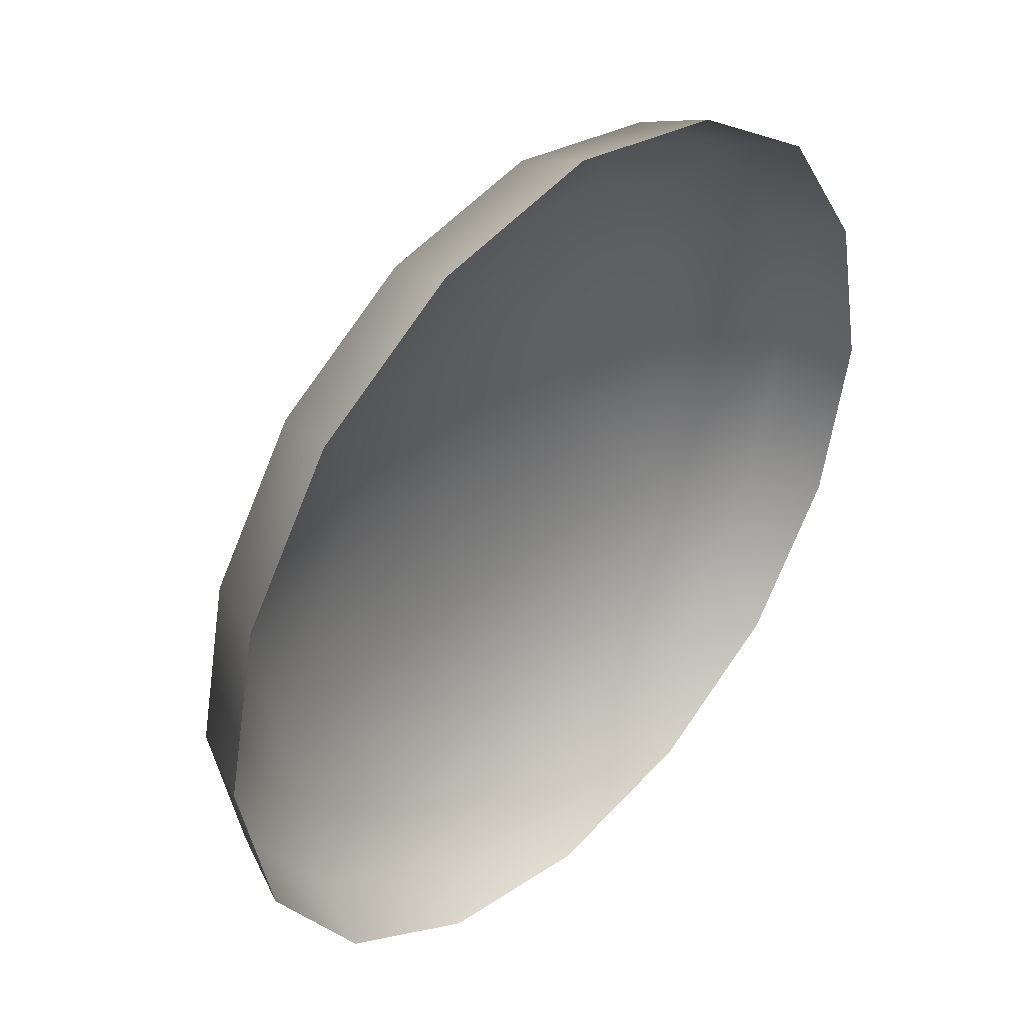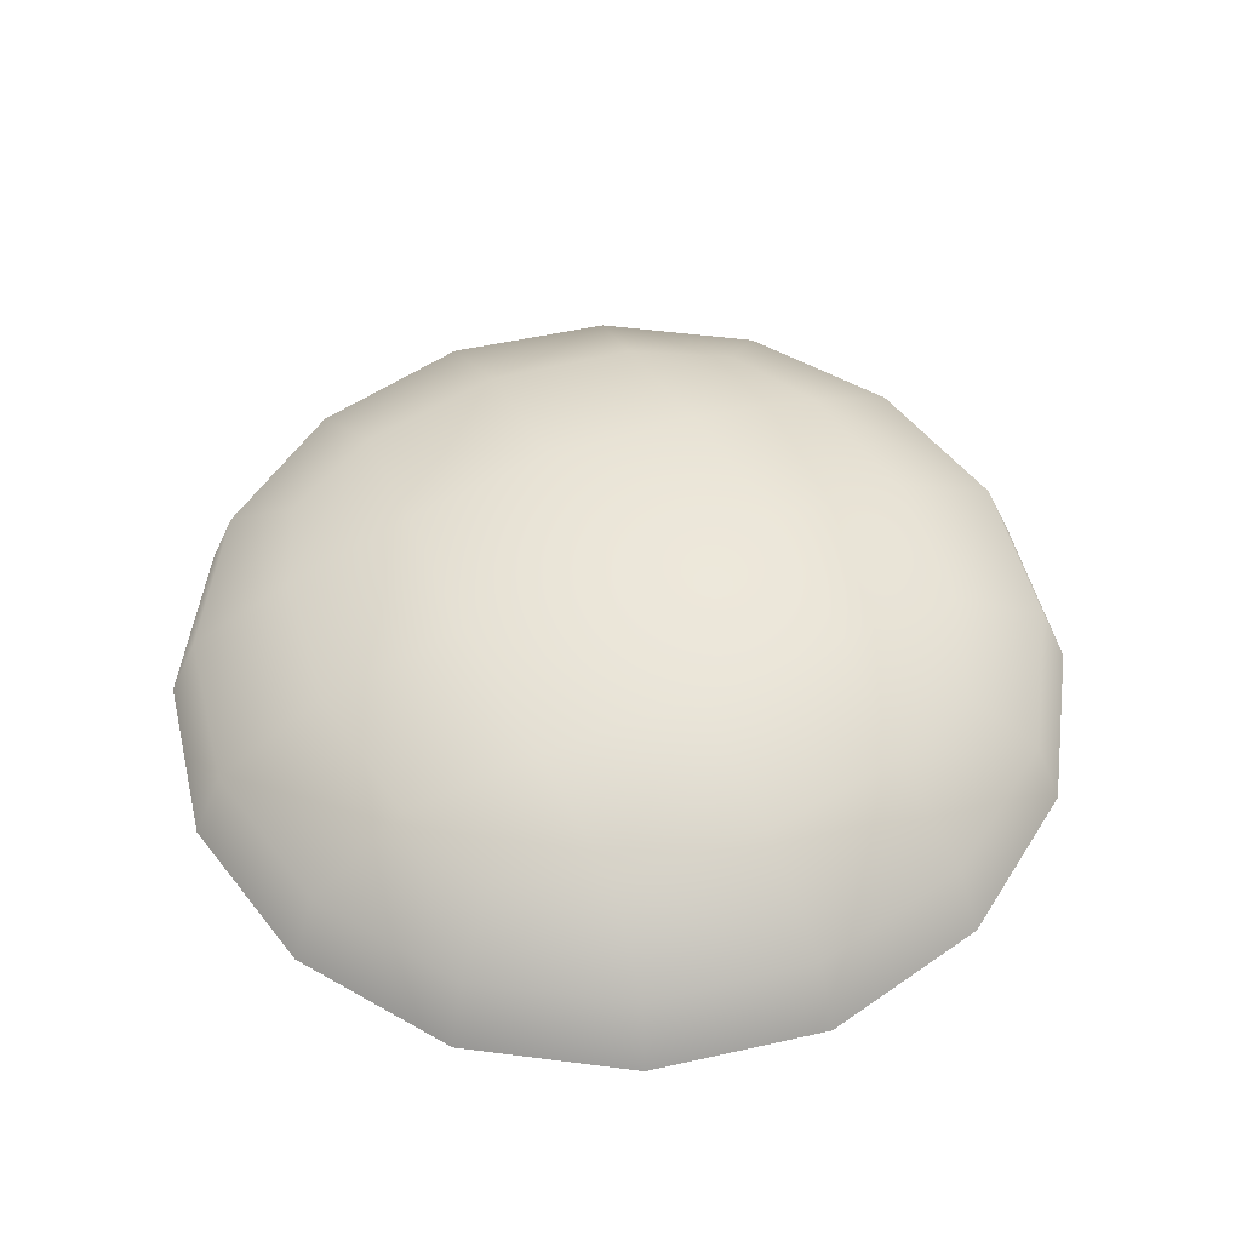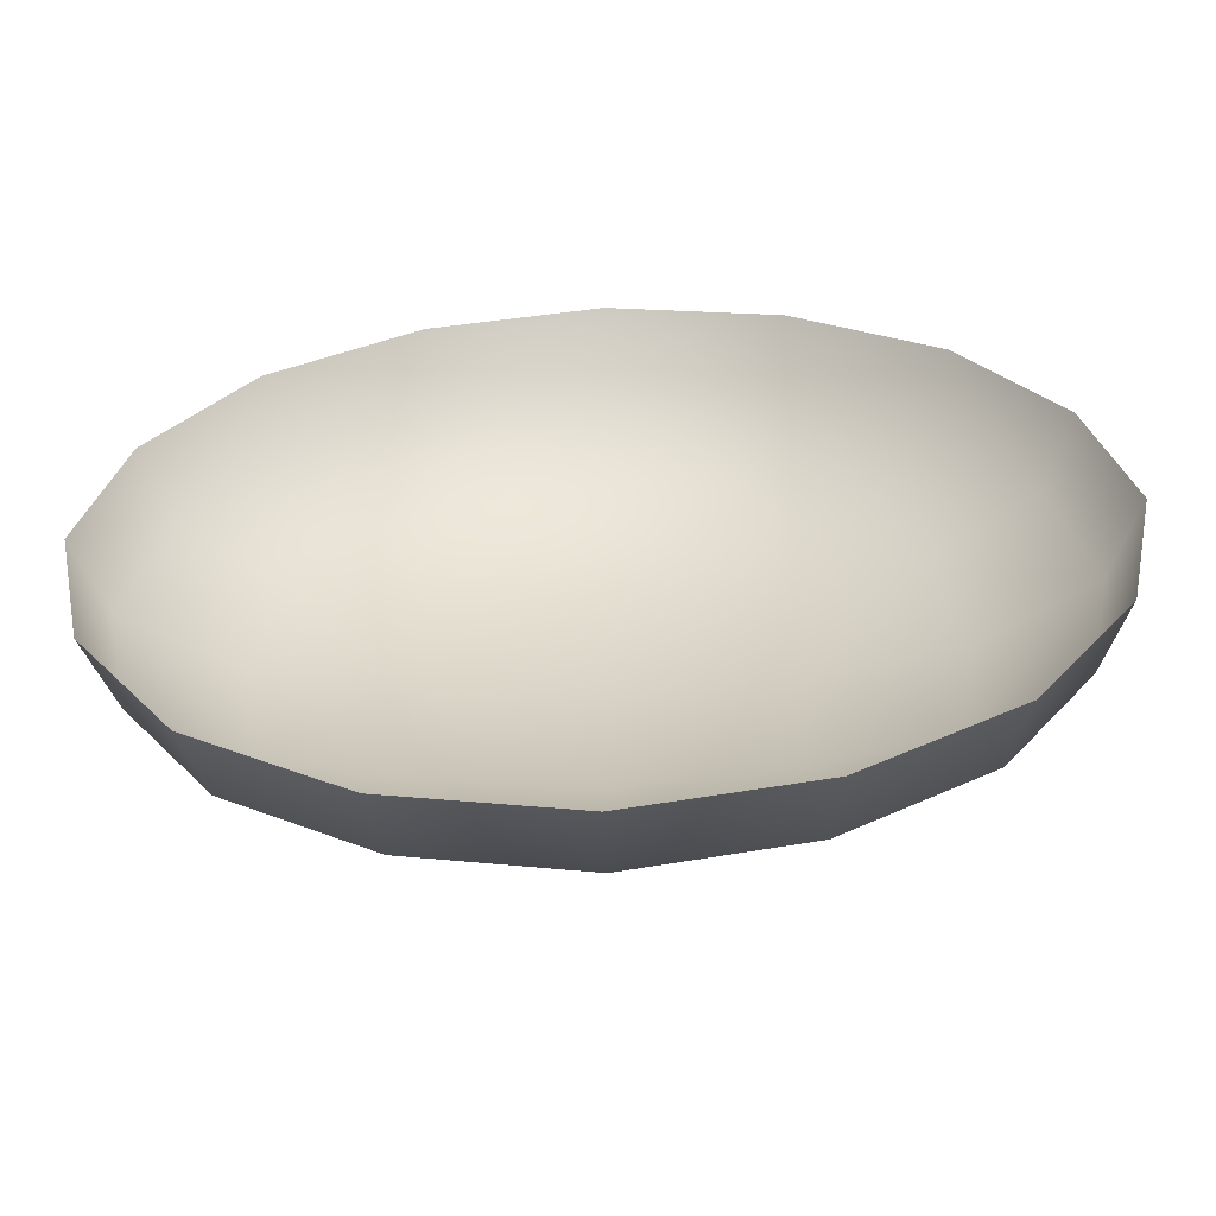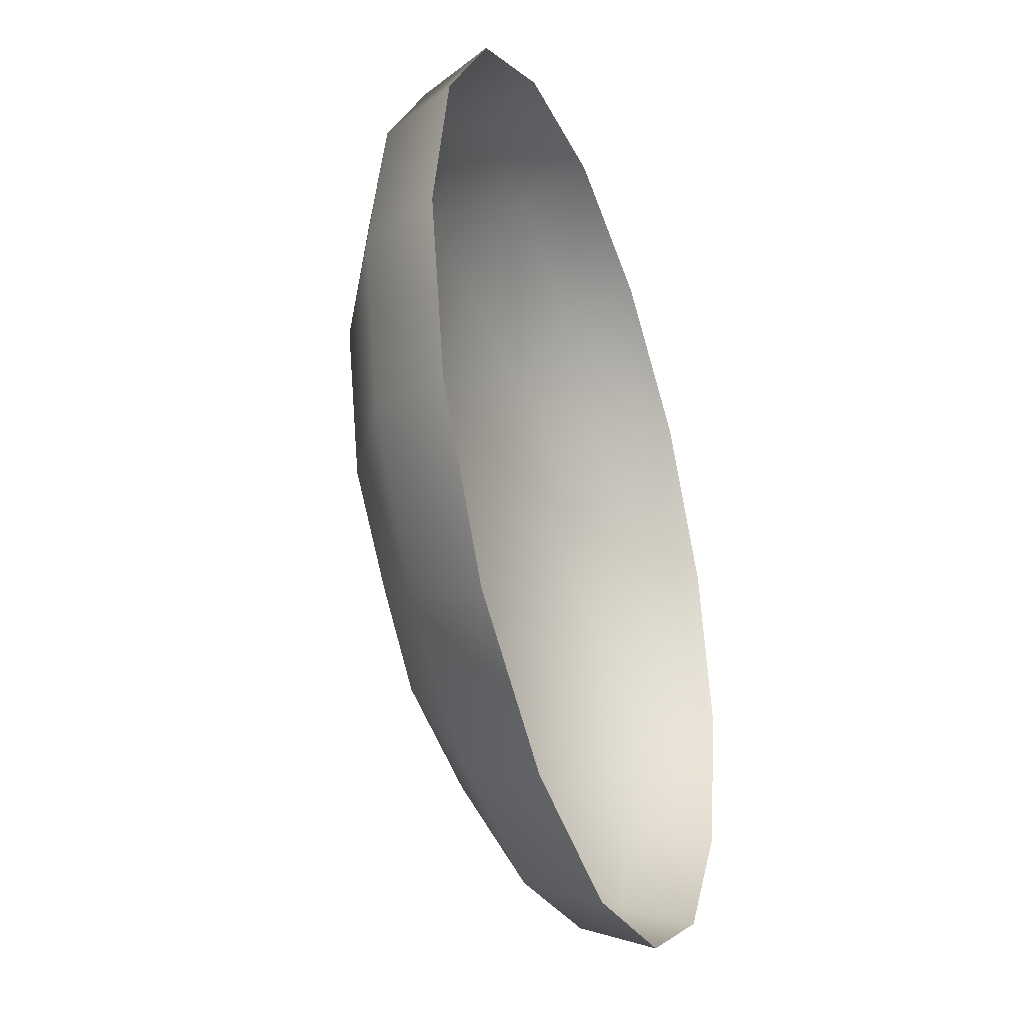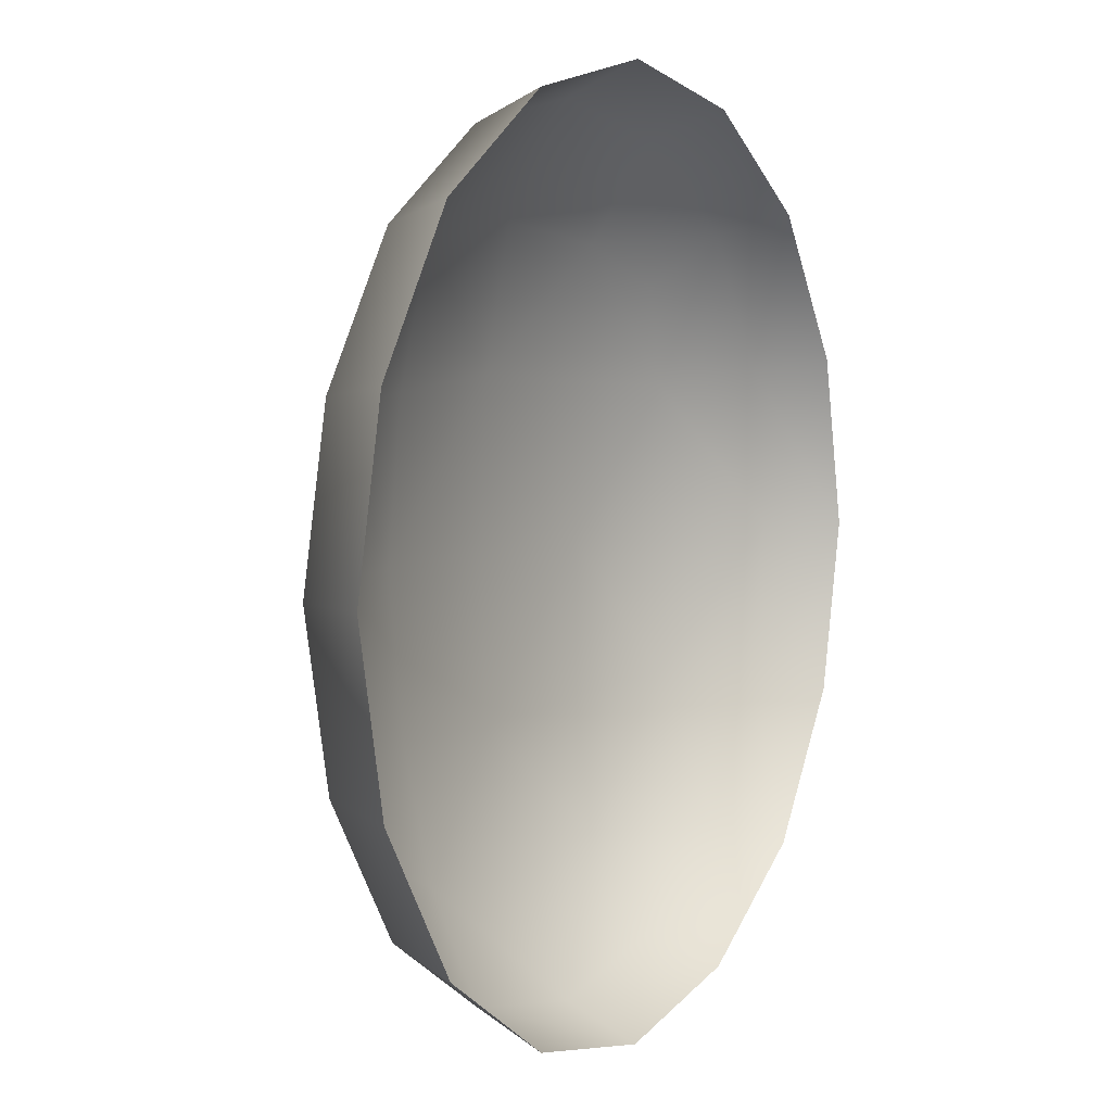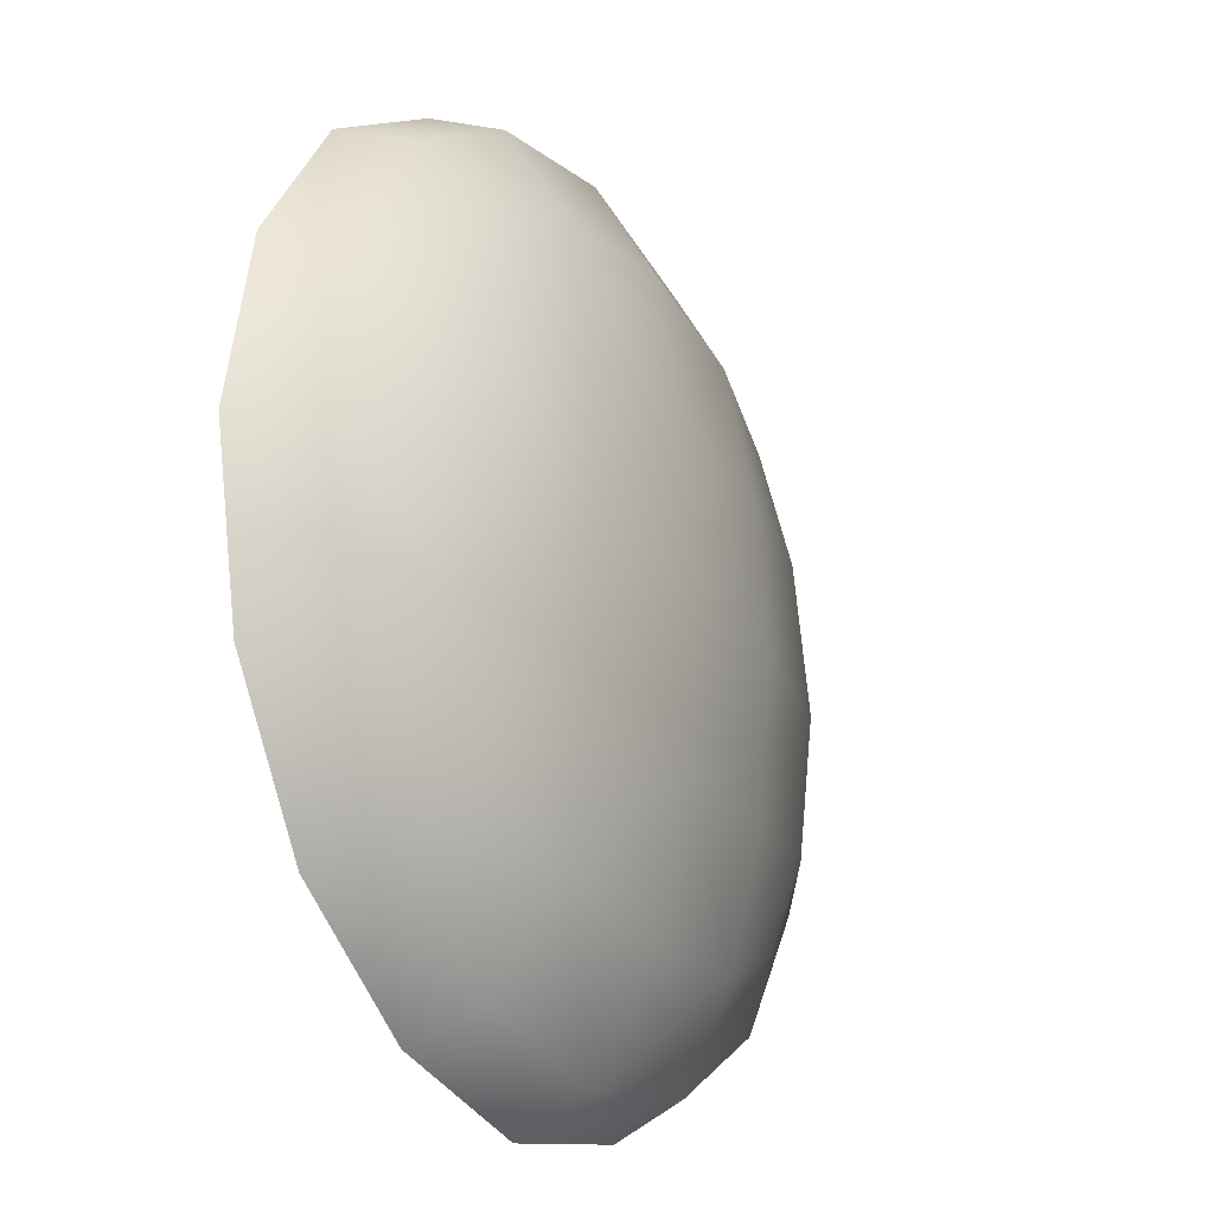
<metadata>
{"format":"obj","ext":"obj","renderer":"f3d","projection":"perspective","resolution":1024,"background":"white","views":[{"elev":40.5,"azim":133.1,"up":"+Y"},{"elev":51.8,"azim":64.7,"up":"+Z"},{"elev":-61.3,"azim":-177.6,"up":"+Y"},{"elev":-36.3,"azim":109.2,"up":"+Y"},{"elev":5.8,"azim":120.0,"up":"+Y"},{"elev":-23.9,"azim":-62.1,"up":"+Y"}]}
</metadata>
<code>
g pm0679_00_EyeBSkin
v -0.03796 0.5239 0.03134
v -0.0494 0.5414 0.03134
v -0.04608 0.5426 0.03984
v -0.05362 0.5619 0.03134
v -0.03557 0.5263 0.03968
v -0.03439 0.5444 0.04668
v -0.04988 0.5619 0.04
v -0.01924 0.5158 0.03983
v -0.01745 0.5276 0.04666
v -0.02049 0.5125 0.03134
v -5.173e-32 0.5083 0.03134
v -0.02925 0.5326 0.04527
v -5.179e-32 0.512 0.03999
v -0.04608 0.5811 0.03984
v -0.03439 0.5793 0.04668
v -0.0494 0.5823 0.03134
v -0.03796 0.5998 0.03134
v -0.03557 0.5974 0.03968
v -0.03676 0.5619 0.04733
v -0.01984 0.5619 0.05035
v 0.01924 0.5158 0.03983
v 0.01745 0.5276 0.04666
v 0.02049 0.5125 0.03134
v 0.03796 0.5239 0.03134
v 0.03557 0.5263 0.03968
v -0.01924 0.6079 0.03983
v -0.01745 0.5962 0.04666
v -0.02049 0.6112 0.03134
v -5.204e-32 0.6154 0.03134
v -0.02925 0.5911 0.04527
v -5.238e-32 0.6117 0.03999
v 9.215e-10 0.5252 0.0473
v 3.686e-09 0.5421 0.05034
v -0.01865 0.5804 0.04938
v 3.686e-09 0.5816 0.05034
v 0.01924 0.6079 0.03983
v 0.01745 0.5962 0.04666
v 0.02049 0.6112 0.03134
v 0.03796 0.5998 0.03134
v 9.215e-10 0.5985 0.0473
v 0.03557 0.5974 0.03968
v -0.01865 0.5433 0.04938
v 5.529e-09 0.5619 0.05146
v 0.01984 0.5619 0.05035
v 0.04608 0.5811 0.03984
v 0.03439 0.5793 0.04668
v 0.0494 0.5823 0.03134
v 0.05362 0.5619 0.03134
v 0.02925 0.5911 0.04527
v 0.01865 0.5804 0.04938
v 0.04988 0.5619 0.04
v 0.01865 0.5433 0.04938
v 0.03439 0.5444 0.04668
v 0.03676 0.5619 0.04733
v 0.04608 0.5426 0.03984
v 0.0494 0.5414 0.03134
v 0.02925 0.5326 0.04527
g pm0679_00_EyeBSkin_0
f 3 2 1
f 4 2 3
f 5 3 1
f 6 3 5
f 7 4 3
f 7 3 6
f 5 1 8
f 5 8 9
f 1 10 8
f 8 10 11
f 12 6 5
f 12 5 9
f 12 9 6
f 13 8 11
f 9 8 13
f 7 14 4
f 15 14 7
f 14 16 4
f 17 16 14
f 18 17 14
f 18 14 15
f 19 7 6
f 19 15 7
f 19 6 20
f 19 20 15
f 13 11 21
f 13 21 22
f 11 23 21
f 21 23 24
f 25 21 24
f 22 21 25
f 18 26 17
f 27 26 18
f 26 28 17
f 29 28 26
f 30 18 15
f 30 27 18
f 30 15 27
f 31 29 26
f 31 26 27
f 32 13 22
f 32 22 33
f 32 9 13
f 32 33 9
f 15 34 27
f 27 34 35
f 20 34 15
f 35 34 20
f 31 36 29
f 37 36 31
f 36 38 29
f 39 38 36
f 40 31 27
f 40 27 35
f 40 37 31
f 40 35 37
f 41 39 36
f 41 36 37
f 33 42 9
f 20 42 33
f 9 42 6
f 6 42 20
f 43 35 20
f 43 20 33
f 43 44 35
f 43 33 44
f 41 45 39
f 46 45 41
f 45 47 39
f 48 47 45
f 49 41 37
f 49 46 41
f 49 37 46
f 35 50 37
f 44 50 35
f 37 50 46
f 46 50 44
f 51 48 45
f 51 45 46
f 33 52 44
f 44 52 53
f 22 52 33
f 53 52 22
f 54 46 44
f 54 51 46
f 54 44 53
f 54 53 51
f 51 55 48
f 53 55 51
f 55 56 48
f 24 56 55
f 25 24 55
f 25 55 53
f 57 53 22
f 57 22 25
f 57 25 53

</code>
